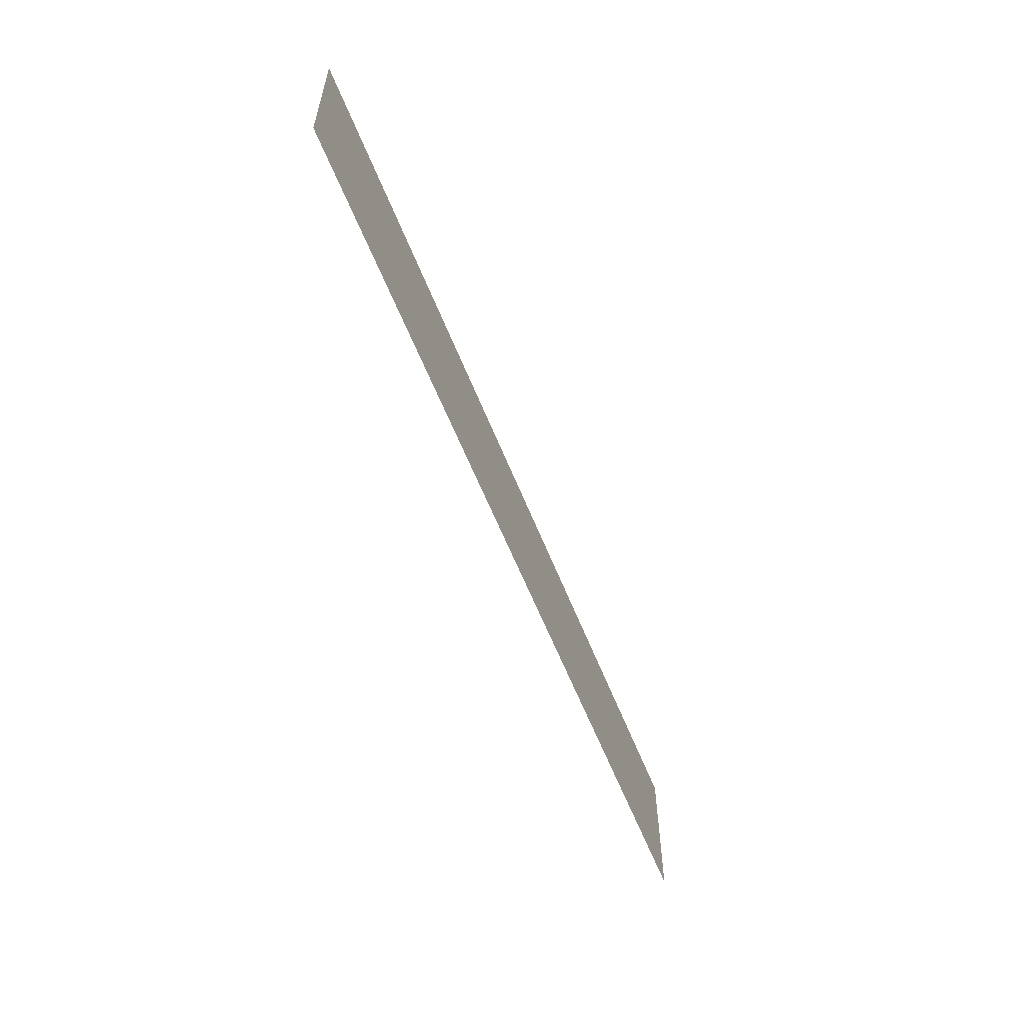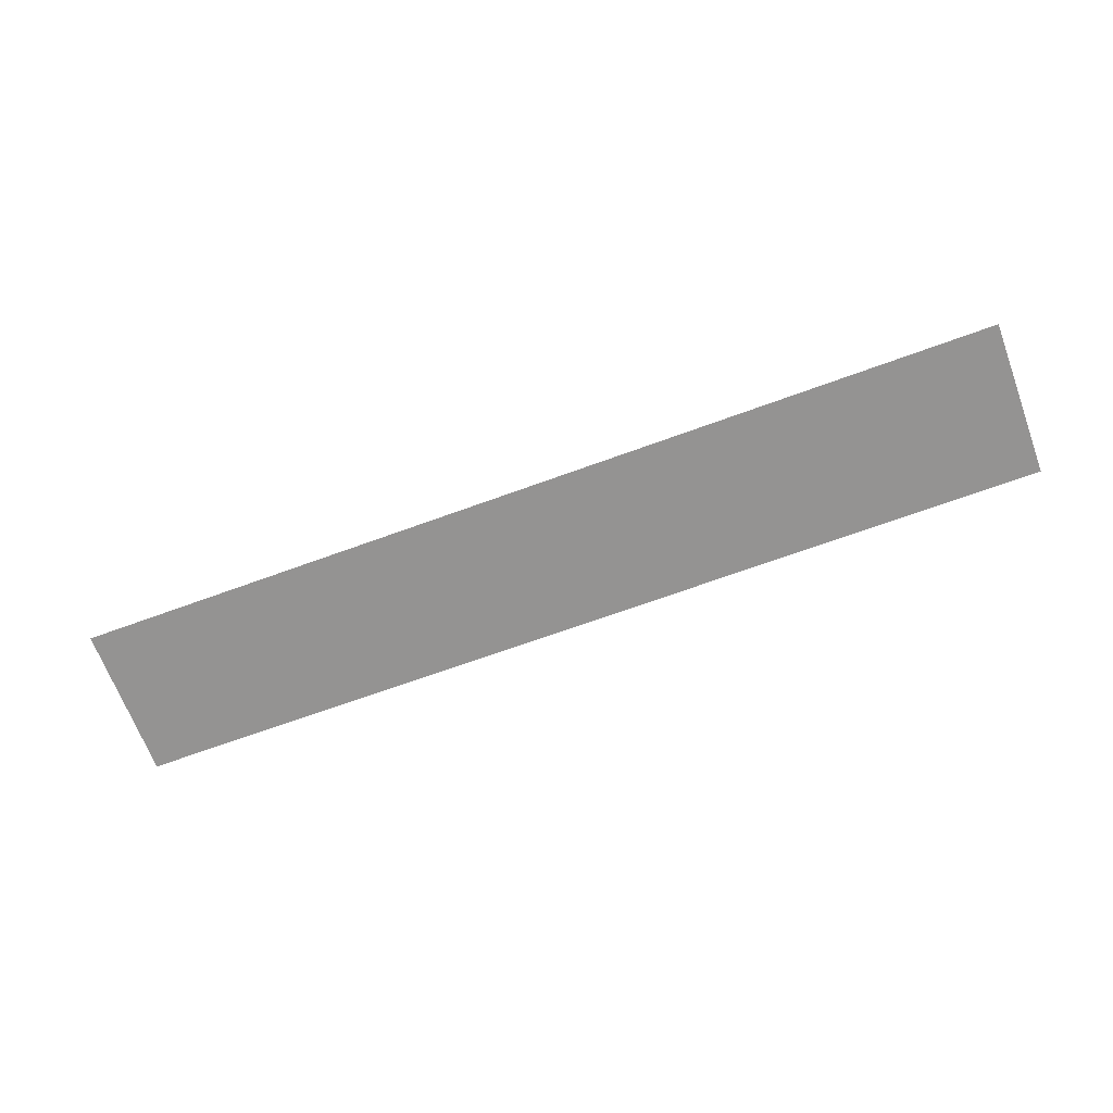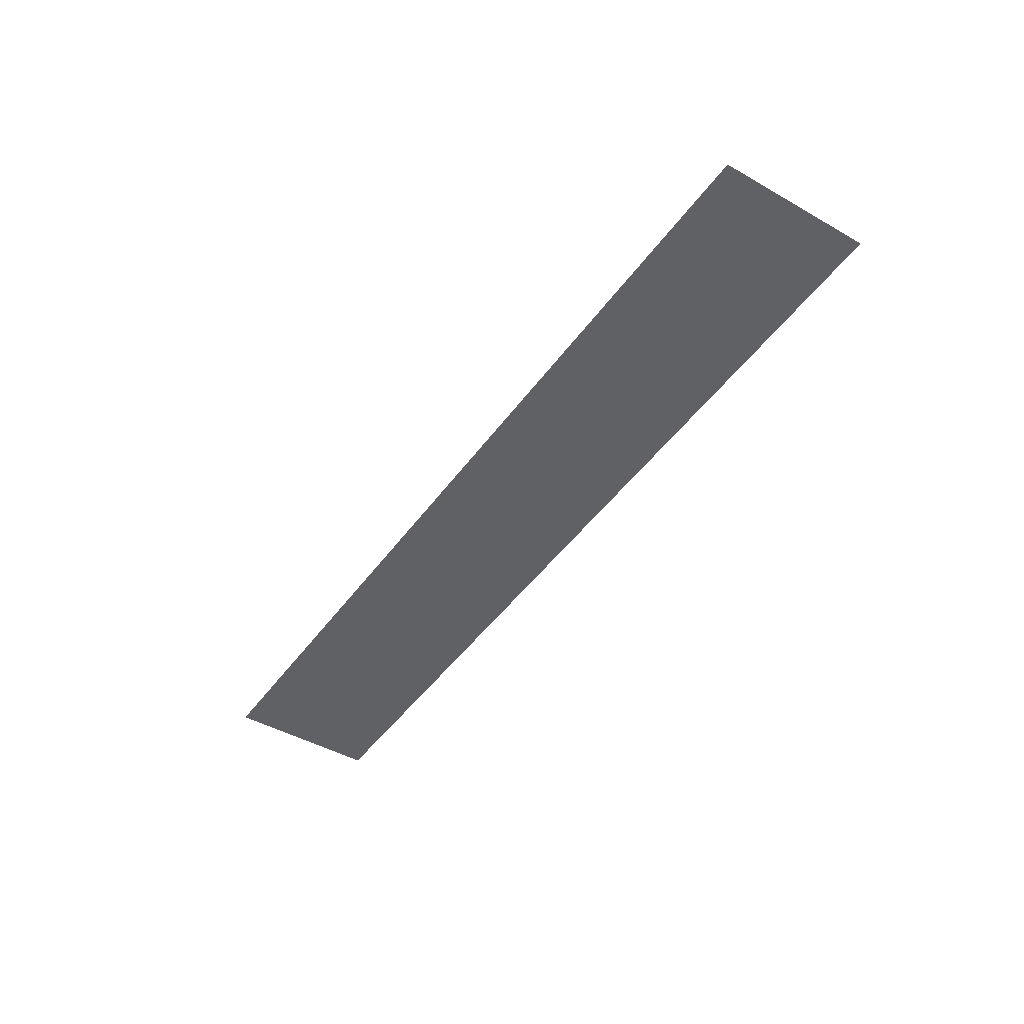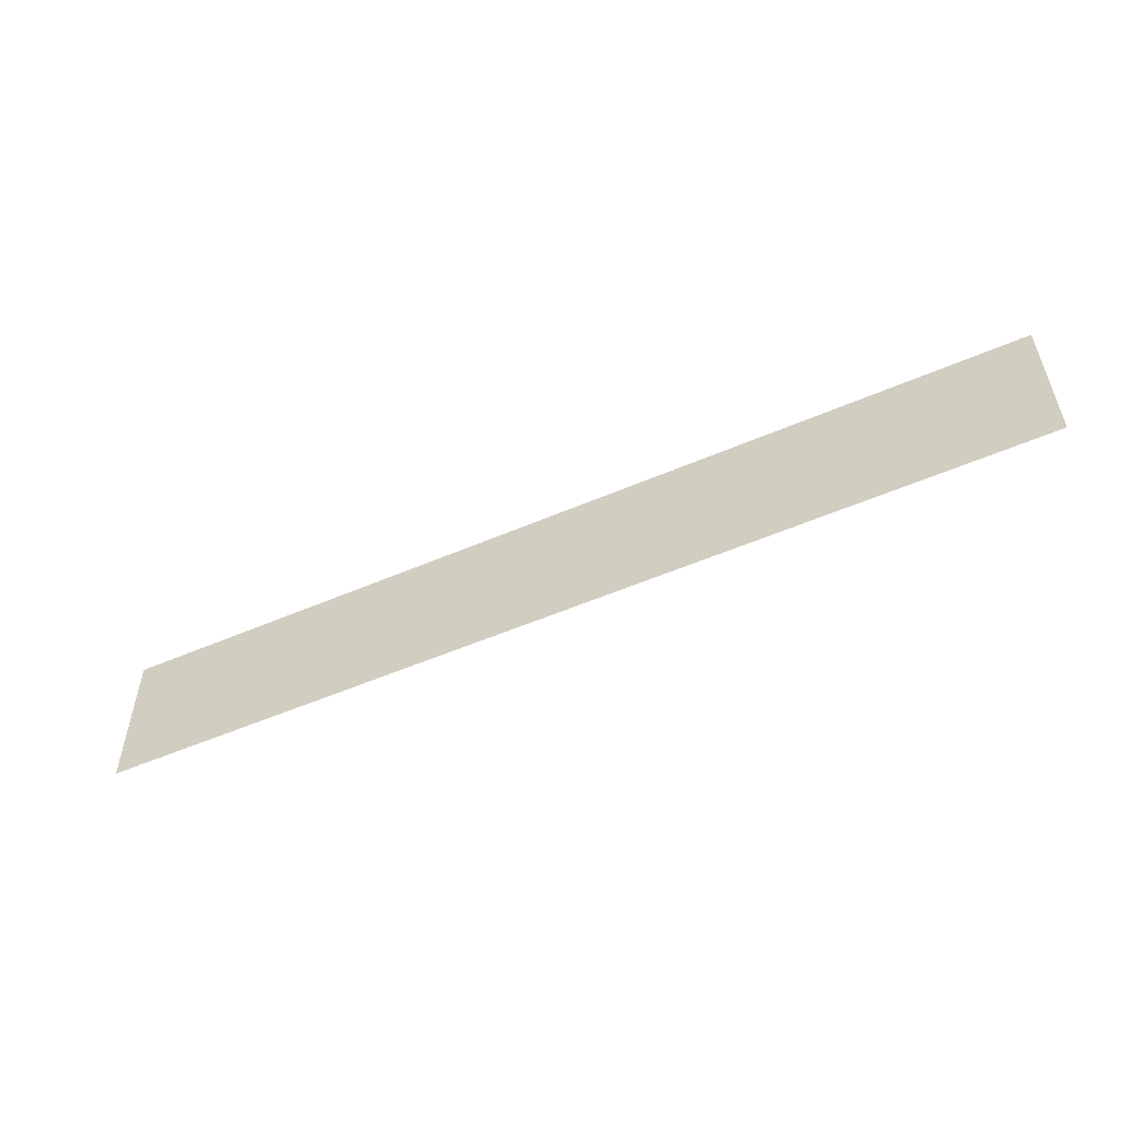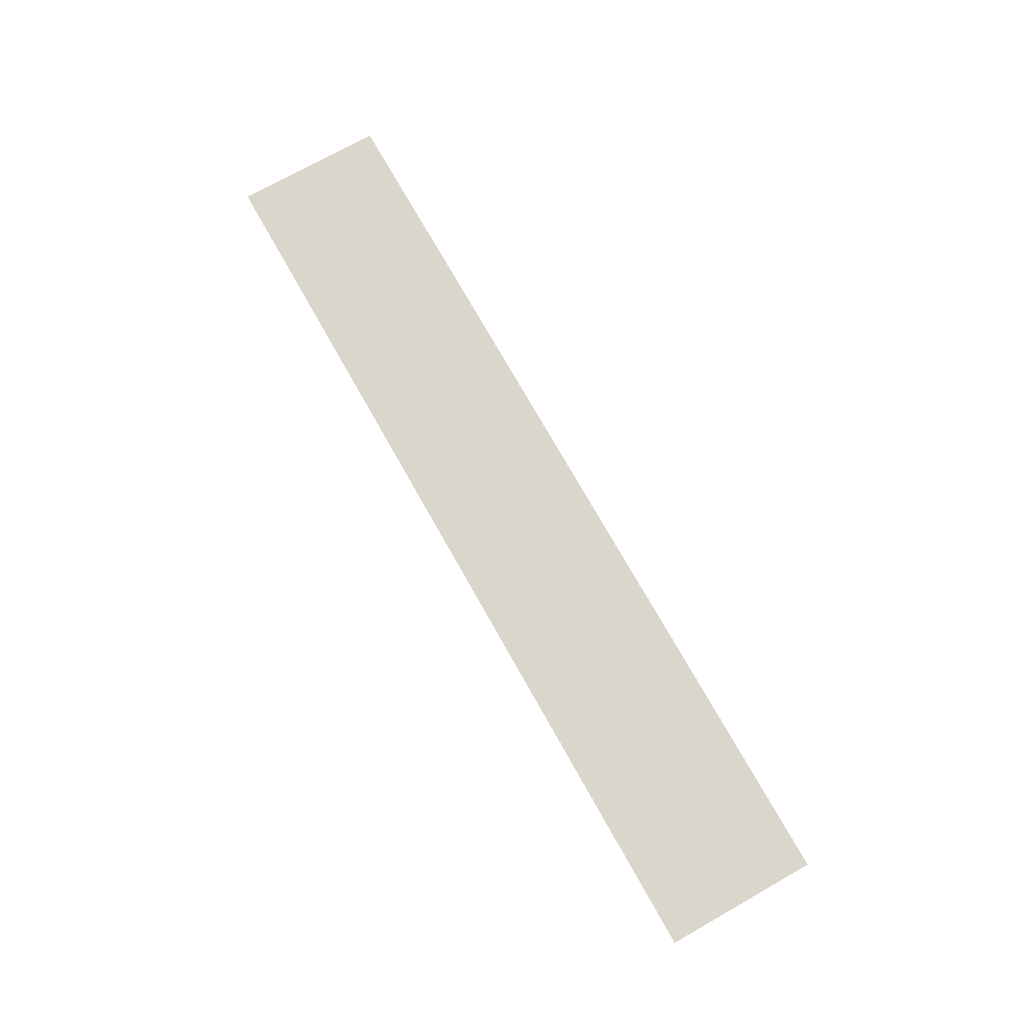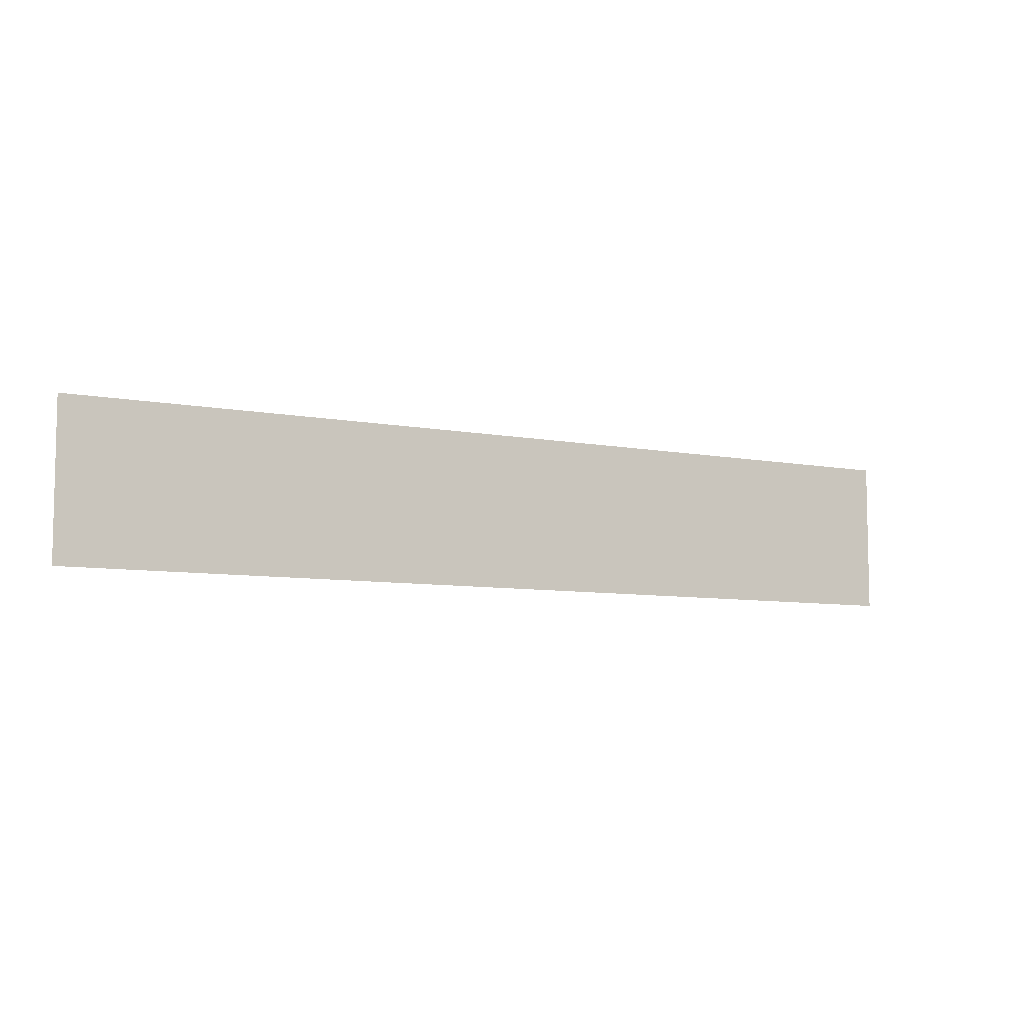
<metadata>
{"format":"obj","ext":"obj","renderer":"f3d","projection":"perspective","resolution":1024,"background":"white","views":[{"elev":-57.7,"azim":111.2,"up":"+Z"},{"elev":-66.8,"azim":-159.7,"up":"+Y"},{"elev":-45.4,"azim":56.7,"up":"+Y"},{"elev":-53.8,"azim":-155.3,"up":"+Z"},{"elev":73.9,"azim":-119.4,"up":"+Y"},{"elev":-7.4,"azim":-29.5,"up":"+Z"}]}
</metadata>
<code>
v  -12 -0 5
v  0 -0 5
v  0 -0 -5
v  -12 -0 -5
o FinishLine
g FinishLine
f 1 2 3 4
v  -60 -0 5
v  -48 -0 5
v  -48 -0 -5
v  -60 -0 -5
o FinishLine5
g FinishLine5
f 5 6 7 8
v  -48 -0 5
v  -36 -0 5
v  -36 -0 -5
v  -48 -0 -5
o FinishLine4
g FinishLine4
f 9 10 11 12
v  -36 -0 5
v  -24 -0 5
v  -24 -0 -5
v  -36 -0 -5
o FinishLine3
g FinishLine3
f 13 14 15 16
v  -24 -0 5
v  -12 -0 5
v  -12 -0 -5
v  -24 -0 -5
o FinishLine2
g FinishLine2
f 17 18 19 20

</code>
